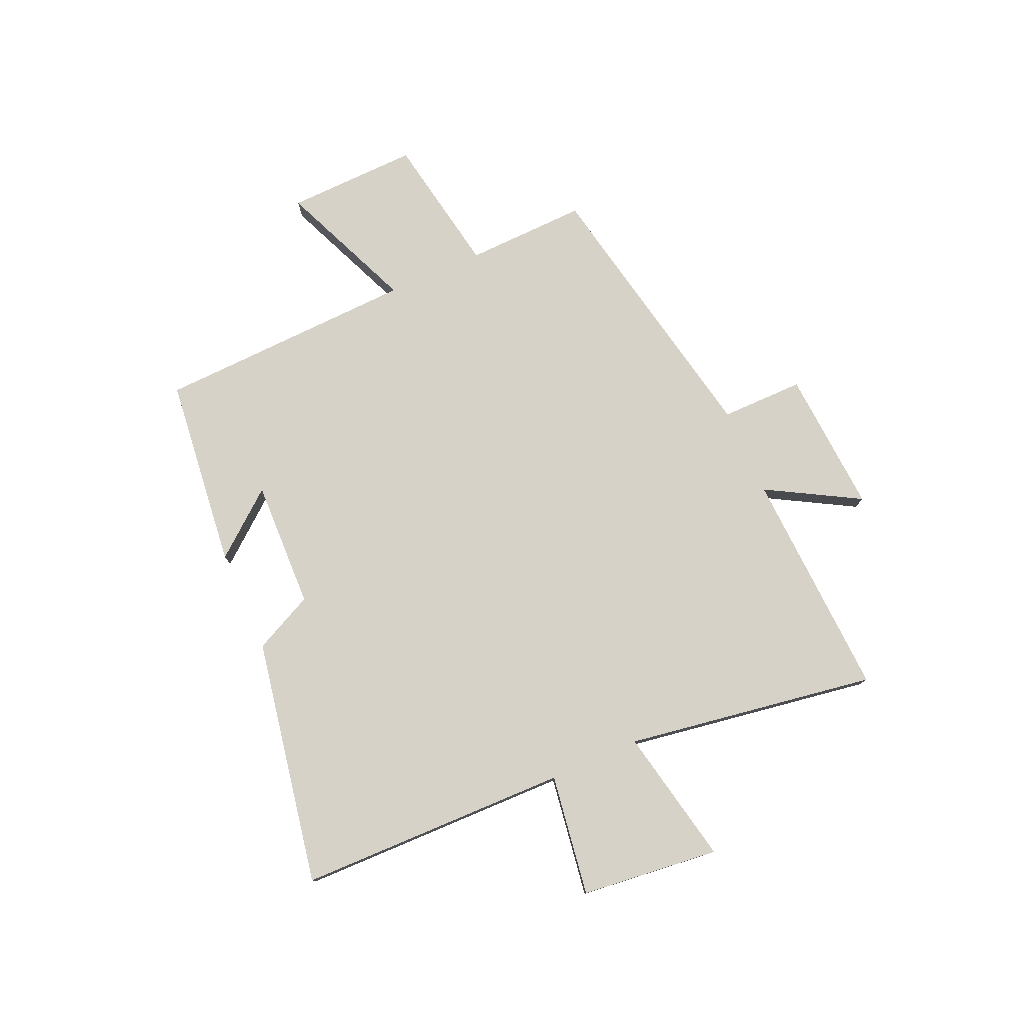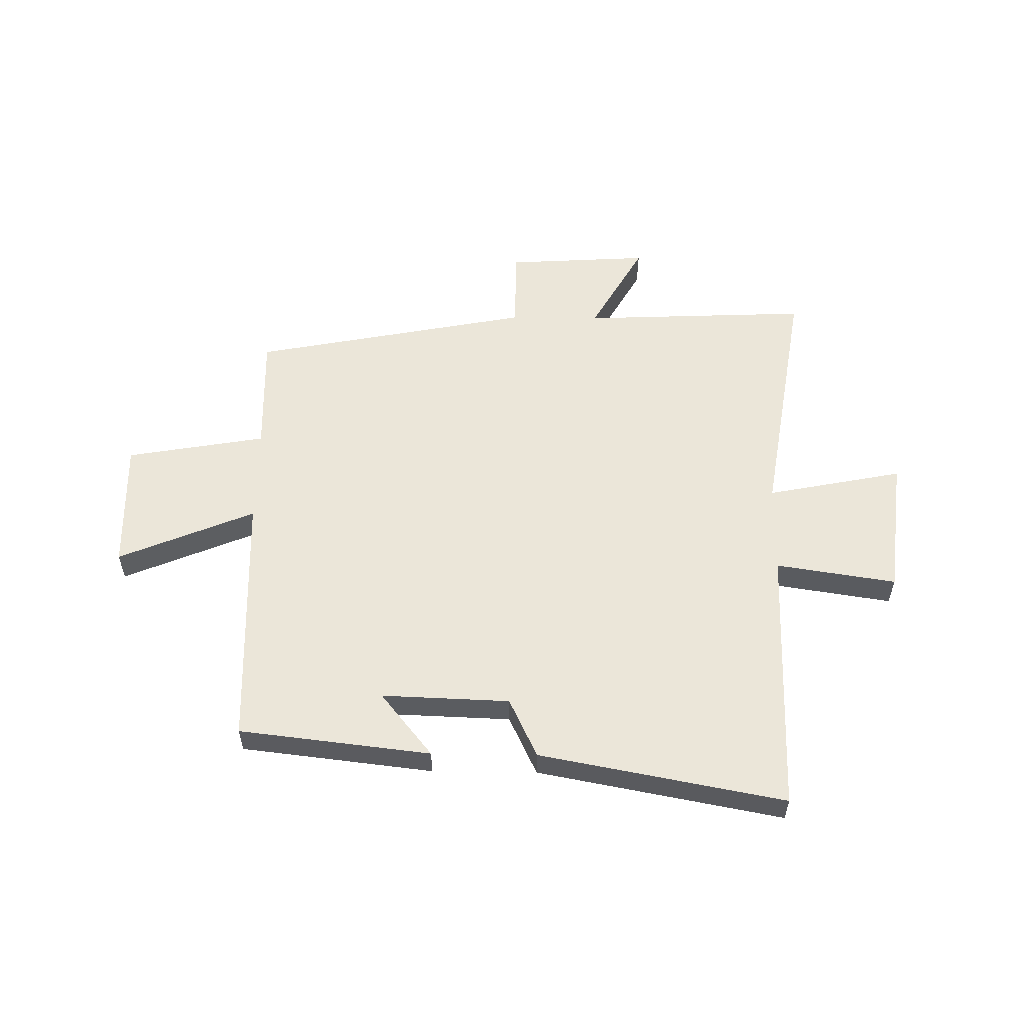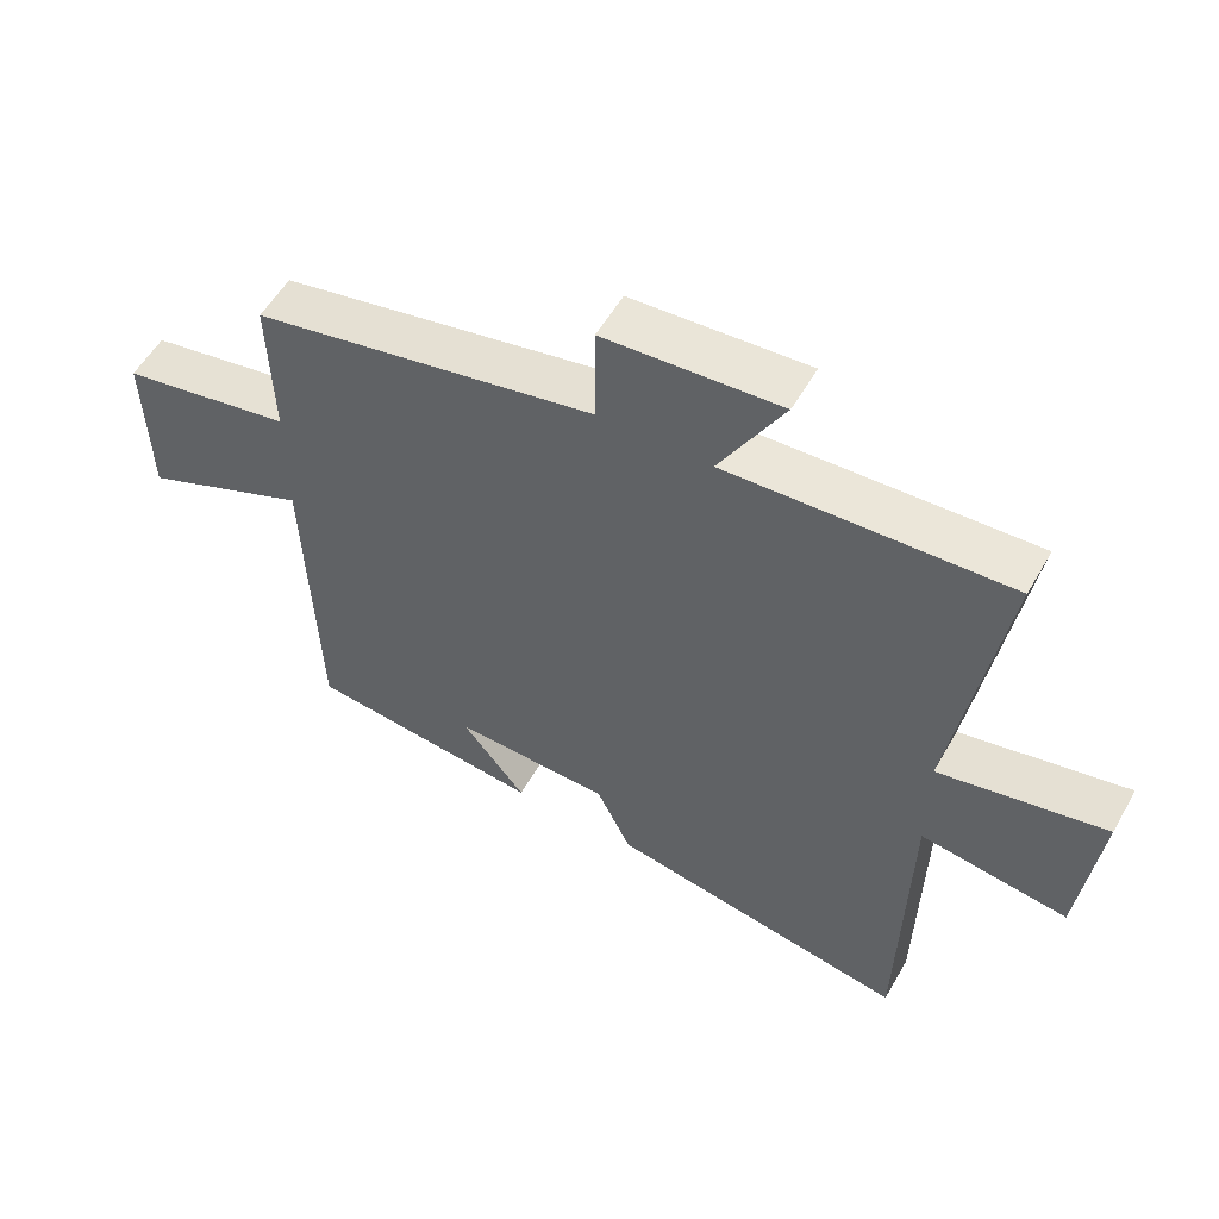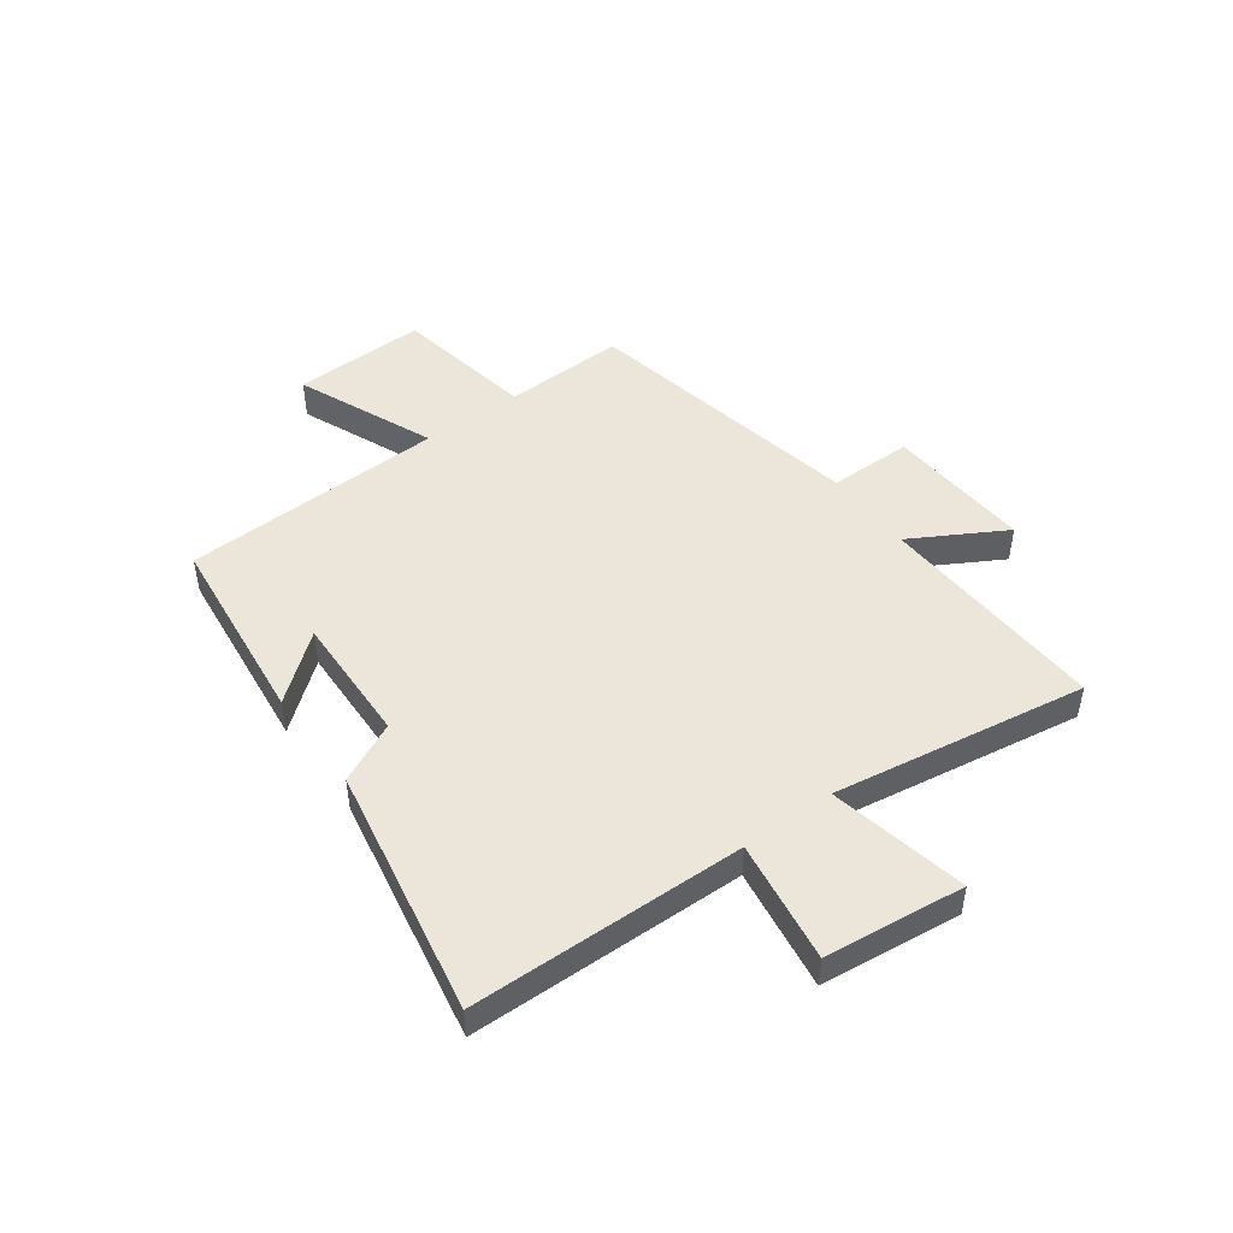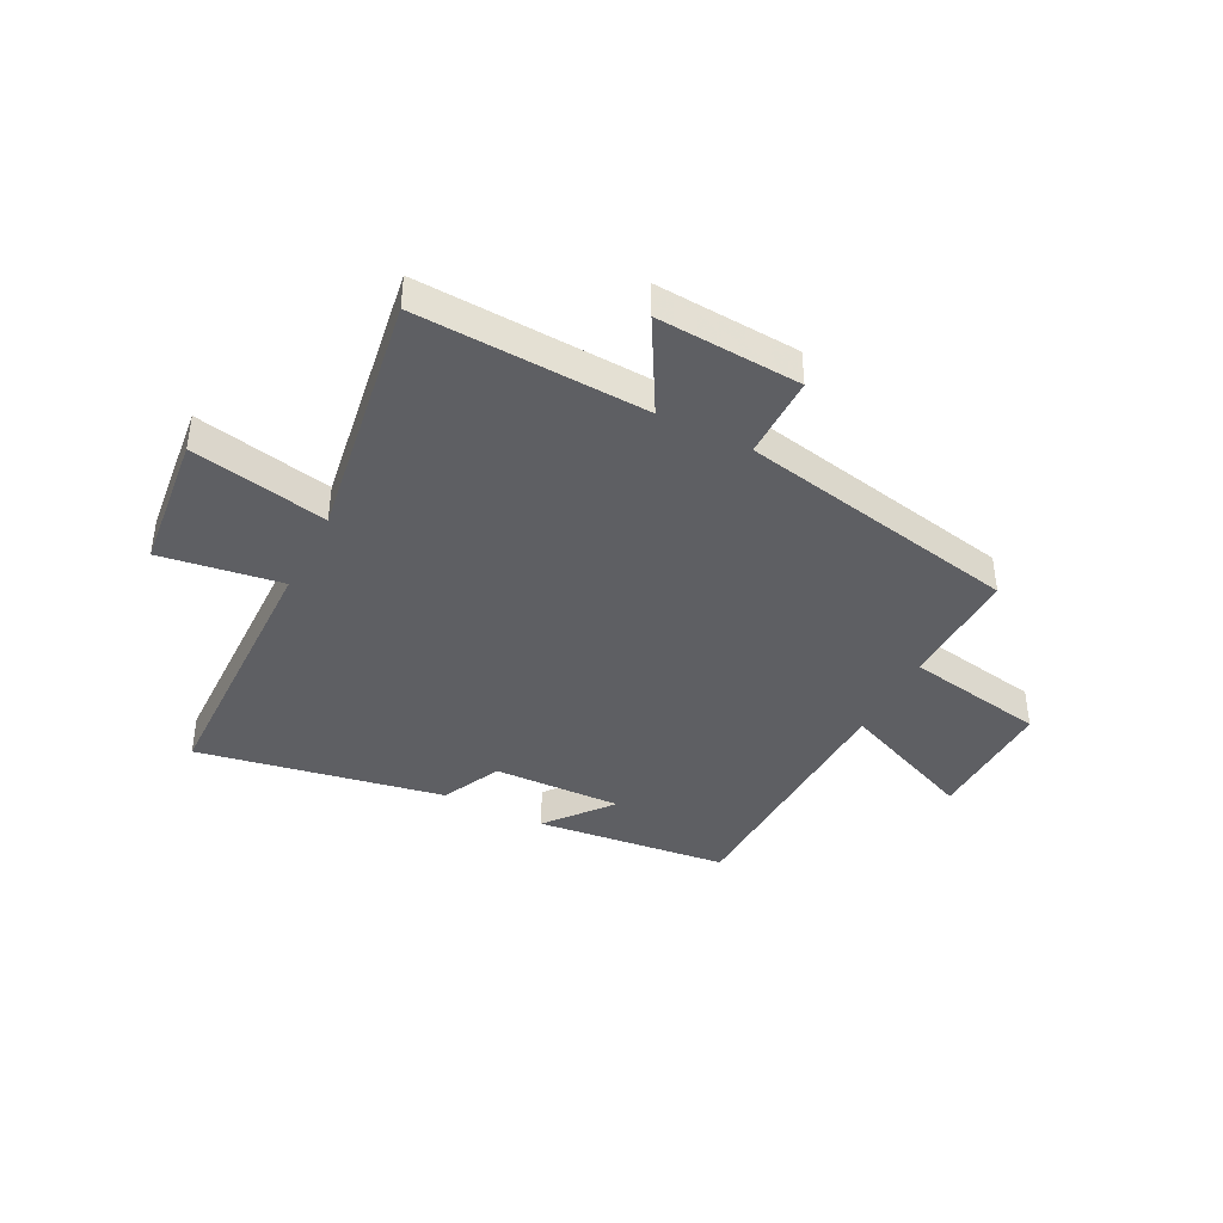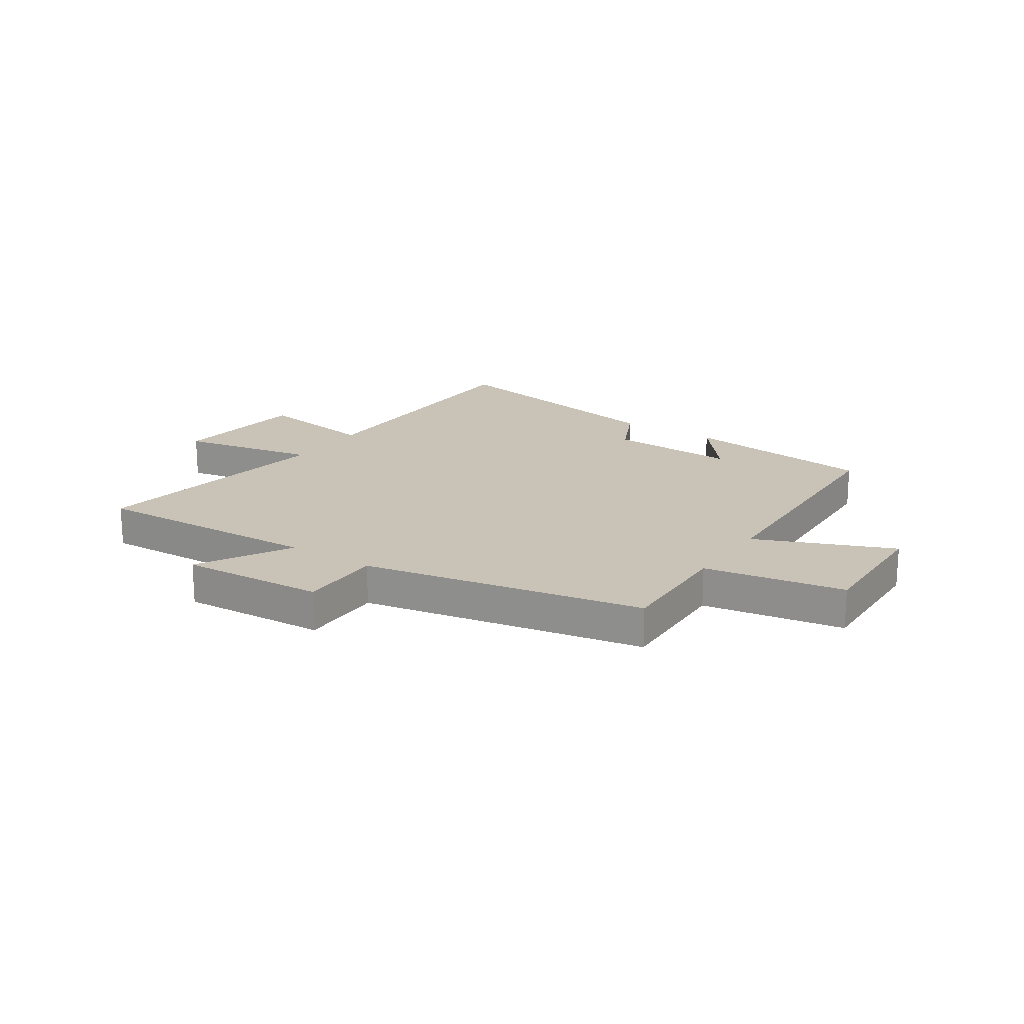
<metadata>
{"format":"obj","ext":"obj","renderer":"f3d","projection":"perspective","resolution":1024,"background":"white","views":[{"elev":77.8,"azim":-114.0,"up":"+Y"},{"elev":56.2,"azim":-179.2,"up":"+Y"},{"elev":55.0,"azim":-150.7,"up":"+Z"},{"elev":47.7,"azim":-126.3,"up":"+Y"},{"elev":-40.7,"azim":-27.2,"up":"+Y"},{"elev":19.4,"azim":33.6,"up":"+Y"}]}
</metadata>
<code>
v 0.484 0.07 -0.46
v 0.139 0.07 -0.5
v 0.232 0.07 -0.385
v 0.002 0.07 -0.393
v -0.049 0.07 -0.5
v -0.49 0.07 -0.583
v -0.5 0.07 -0.097
v -0.717 0.07 -0.13
v -0.745 0.07 0.118
v -0.5 0.07 0.069
v -0.572 0.07 0.518
v -0.161 0.07 0.5
v -0.255 0.07 0.665
v 0.003 0.07 0.649
v 0.003 0.07 0.5
v 0.506 0.07 0.402
v 0.5 0.07 0.185
v 0.751 0.07 0.141
v 0.745 0.07 -0.095
v 0.5 0.07 0.007
v 0.484 0 -0.46
v 0.139 0 -0.5
v 0.232 0 -0.385
v 0.002 0 -0.393
v -0.049 0 -0.5
v -0.49 0 -0.583
v -0.5 0 -0.097
v -0.717 0 -0.13
v -0.745 0 0.118
v -0.5 0 0.069
v -0.572 0 0.518
v -0.161 0 0.5
v -0.255 0 0.665
v 0.003 0 0.649
v 0.003 0 0.5
v 0.506 0 0.402
v 0.5 0 0.185
v 0.751 0 0.141
v 0.745 0 -0.095
v 0.5 0 0.007
f 17 18 19 20
f 17 20 1
f 15 16 17
f 15 17 1
f 12 13 14 15
f 12 15 1
f 10 11 12 1
f 7 8 9 10
f 6 7 10
f 5 6 10
f 4 5 10
f 3 4 10
f 3 10 1
f 1 2 3
f 40 39 38 37
f 21 40 37
f 37 36 35
f 21 37 35
f 35 34 33 32
f 21 35 32
f 21 32 31 30
f 30 29 28 27
f 30 27 26
f 30 26 25
f 30 25 24
f 30 24 23
f 21 30 23
f 23 22 21
f 1 21 22 2
f 2 22 23 3
f 3 23 24 4
f 4 24 25 5
f 5 25 26 6
f 6 26 27 7
f 7 27 28 8
f 8 28 29 9
f 9 29 30 10
f 10 30 31 11
f 11 31 32 12
f 12 32 33 13
f 13 33 34 14
f 14 34 35 15
f 15 35 36 16
f 16 36 37 17
f 17 37 38 18
f 18 38 39 19
f 19 39 40 20
f 20 40 21 1

</code>
